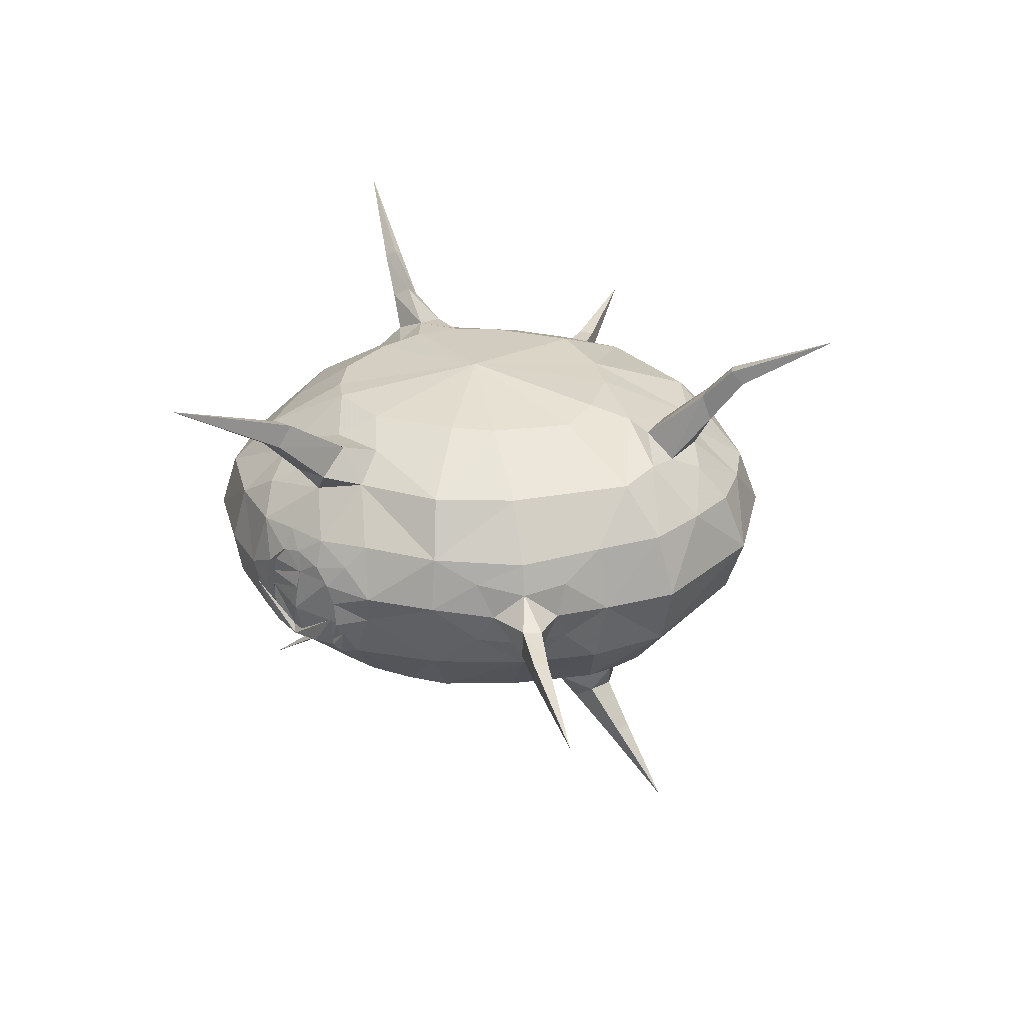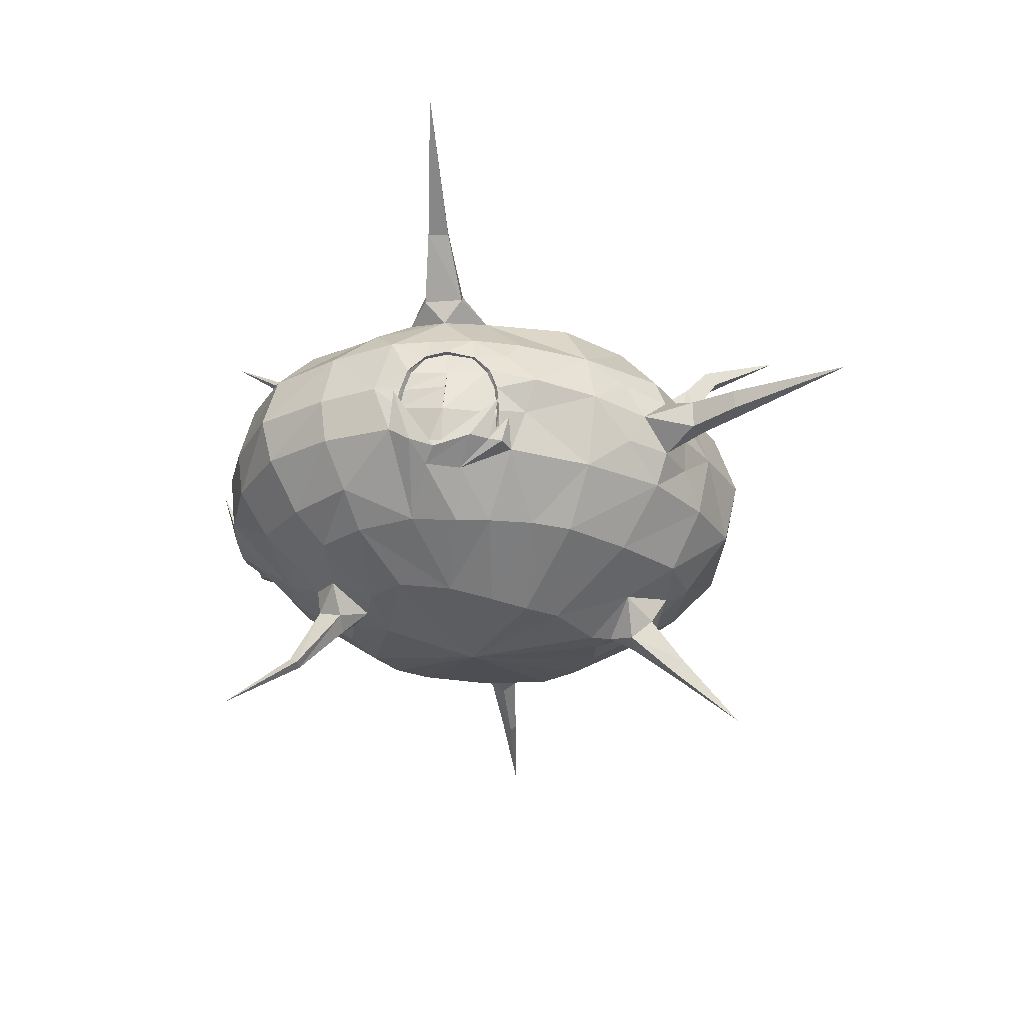
<metadata>
{"format":"obj","ext":"obj","renderer":"f3d","projection":"perspective","resolution":1024,"background":"white","views":[{"elev":30.7,"azim":-89.6,"up":"+Z"},{"elev":-26.6,"azim":-129.8,"up":"+Z"}]}
</metadata>
<code>
o karasalis
v 1.49 -0.2755 -1.284
v 1.437 0.2556 -1.255
v 0.01953 -0.02327 -1.086
v 1.251 -1.256 -1.311
v 1.984 -2.005 -1.799
v 2.273 -1.27 -1.784
v -2.654 1.735 -3.53
v -2.654 1.735 -3.53
v -2.587 1.487 -3.963
v -2.693 1.335 -3.426
v 2.801 -2.086 -3.126
v 2.443 -2.658 -3.144
v 2.46 -2.615 -3.499
v 1.671 -1.752 -4.848
v 1.104 -1.143 -5.26
v 1.365 -0.3014 -5.305
v 0.005612 -0.009921 -5.517
v 0.5679 -1.654 -1.353
v 0.003906 -1.766 -1.341
v 0.02275 -2.925 -1.831
v 0.9262 -2.864 -1.824
v -0.01297 -3.645 -2.423
v 1.075 -3.353 -2.398
v 0.01645 -3.906 -3.14
v 1.138 -3.667 -3.141
v -0.01297 -3.645 -3.849
v 1.068 -3.44 -3.848
v -0.005562 -3.001 -4.529
v 0.8866 -2.83 -4.531
v 0.001266 -1.805 -5.268
v 0.531 -1.719 -5.262
v -0.788 -1.561 -1.283
v -1.629 -2.353 -1.73
v -2.002 -1.998 -1.811
v -2.317 -2.412 -2.381
v -1.802 -2.935 -2.371
v -2.496 -2.601 -3.136
v -1.275 -3.631 -3.143
v -2.368 -2.49 -3.88
v -1.126 -3.436 -3.859
v -2.266 -1.569 -4.568
v -1.851 -2.217 -4.564
v -0.9586 -1.353 -5.314
v -0.5001 -1.707 -5.255
v -1.185 -1.975 -5.041
v -1.484 -0.2927 -1.293
v -1.238 -1.251 -1.334
v -1.415 0.2472 -1.286
v -2.428 0.4281 -1.771
v -2.449 -0.559 -1.768
v -2.866 0.4395 -2.402
v -2.978 -0.6668 -2.399
v -3.125 -0.3083 -3.09
v -3.04 0.4739 -3.032
v -3.051 -0.104 -3.478
v -2.945 -0.6682 -3.894
v -2.867 0.4467 -3.94
v -2.387 0.347 -4.631
v -2.395 -0.561 -4.614
v -1.348 0.1977 -5.331
v -1.379 -0.2997 -5.304
v -1.018 1.252 -1.337
v -1.818 1.967 -1.956
v -1.384 2.175 -1.89
v -0.8619 2.78 -4.266
v -0.6641 2.386 -4.636
v -1.328 2.053 -4.623
v -0.9726 1.153 -5.196
v -1.728 1.657 -4.672
v -1.219 0.66 -5.288
v -0.3884 1.75 -1.358
v 0.001149 1.804 -1.388
v 0.003906 2.756 -1.966
v -0.7617 2.477 -1.961
v -0.9258 3.061 -2.522
v -0.01172 3.295 -2.539
v -0.01172 3.502 -3.206
v -0.9531 3.244 -3.212
v -0.0155 3.347 -3.712
v -0.9502 3.159 -3.743
v -0.01218 2.921 -4.307
v -0.007812 2.473 -4.636
v 0.001645 1.684 -5.113
v -0.5047 1.604 -5.106
v 0.4231 1.103 -5.298
v 0.5286 1.746 -1.392
v 1.009 1.284 -1.323
v 1.49 2.166 -1.919
v 0.7969 2.485 -1.97
v 1.678 2.691 -2.487
v 0.8945 3.061 -2.514
v -1.618 2.905 -3.195
v -1.867 2.682 -3.209
v -1.867 2.682 -3.209
v -1.942 2.636 -2.972
v -1.942 2.636 -2.972
v 1.265 0.7972 -1.257
v 2.587 1.487 -3.963
v 2.559 1.67 -3.84
v 2.559 1.67 -3.84
v 2.654 1.735 -3.53
v 2.654 1.735 -3.53
v 0.8658 2.789 -4.266
v 0.9451 3.159 -3.733
v 1.743 2.753 -3.767
v 1.743 2.753 -3.767
v 2.23 0.8344 -4.611
v 2.363 0.3569 -4.622
v 1.394 0.2053 -5.323
v 1.301 0.6508 -5.297
v -1.26 2.639 -2.17
v -1.679 2.692 -2.49
v -1.114 1.742 -1.561
v 0.9297 3.244 -3.21
v 0.7226 2.392 -4.63
v 0.3705 2.04 -4.906
v 2.042 -1.854 -4.563
v 1.686 -2.324 -4.554
v 1.759 -3.117 -3.831
v 1.311 -2.677 -4.54
v 2.239 -2.596 -4.041
v 2.466 -2.291 -4.061
v 2.369 -2.532 -3.843
v 1.852 -3.206 -3.141
v 2.148 -2.682 -2.36
v -0.9185 -2.062 -1.415
v -0.4021 -2.909 -1.806
v -0.5896 -3.558 -2.443
v -0.9414 -2.83 -4.536
v -1.192 -1.072 -5.337
v -1.814 -1.859 -4.78
v -1.793 -1.18 -4.923
v -2.753 -1.611 -3.906
v -2.829 -1.753 -3.124
v -2.618 -1.637 -2.381
v 2.387 -0.5718 -4.614
v 2.936 0.4466 -3.957
v 2.986 -0.66 -3.945
v 3.066 -0.6728 -3.043
v 3.039 0.4609 -3.03
v 2.881 0.4239 -2.378
v 2.888 -0.6572 -2.347
v 2.356 0.3549 -1.672
v 2.445 -0.5453 -1.759
v 1.783 0.3169 -1.407
v 1.618 2.905 -3.195
v 1.872 2.689 -3.207
v 1.872 2.689 -3.207
v 1.821 2.722 -3.448
v 1.821 2.722 -3.448
v -1.785 2.624 -3.432
v -1.785 2.624 -3.432
v -1.704 2.647 -3.806
v -1.704 2.647 -3.806
v -1.704 2.647 -3.806
v -1.816 2.619 -3.873
v -1.816 2.619 -3.873
v 2.648 1.685 -3.934
v 2.736 1.645 -3.61
v -2.559 1.67 -3.84
v -2.559 1.67 -3.84
v -1.977 1.329 -4.663
v -2.223 0.8468 -4.639
v 1.99 2.319 -2.456
v 2.342 1.914 -2.44
v 2.216 2.23 -2.669
v 2.216 2.23 -2.669
v 2.462 1.973 -2.768
v 2.462 1.973 -2.768
v -2.571 1.334 -2.396
v -2.85 1.297 -3.009
v -2.342 1.914 -2.44
v -1.965 1.394 -1.826
v 1.942 2.636 -2.972
v 1.942 2.636 -2.972
v -2.599 1.84 -2.967
v -2.599 1.84 -2.967
v -2.62 1.586 -2.68
v -2.005 2.404 -2.747
v -2.005 2.404 -2.747
v -1.917 2.561 -2.967
v -1.917 2.561 -2.967
v -2.225 2.225 -2.979
v 2.407 1.973 -2.756
v 2.407 1.973 -2.756
v 2.536 1.84 -2.959
v 2.536 1.84 -2.959
v 2.225 2.225 -2.979
v -1.821 2.722 -3.448
v -1.821 2.722 -3.448
v 2.597 1.725 -3.533
v 2.597 1.725 -3.533
v 2.49 1.67 -3.854
v 2.49 1.67 -3.854
v 2.49 1.67 -3.854
v 2.435 1.831 -3.895
v 2.435 1.831 -3.895
v -2.597 1.725 -3.533
v -2.597 1.725 -3.533
v -2.49 1.67 -3.854
v -2.49 1.67 -3.854
v -2.49 1.67 -3.854
v -1.743 2.753 -3.767
v -1.743 2.753 -3.767
v 1.785 2.624 -3.432
v 1.785 2.624 -3.432
v 1.704 2.647 -3.806
v 1.704 2.647 -3.806
v 1.704 2.647 -3.806
v 2.645 1.76 -3.207
v 2.645 1.76 -3.207
v 2.588 1.75 -3.205
v 2.588 1.75 -3.205
v 2.055 2.437 -2.742
v 2.055 2.437 -2.742
v 2.168 2.197 -2.679
v 2.168 2.197 -2.679
v 2.005 2.404 -2.747
v 2.005 2.404 -2.747
v -2.462 1.973 -2.768
v -2.462 1.973 -2.768
v -2.216 2.23 -2.669
v -2.216 2.23 -2.669
v -2.168 2.197 -2.679
v -2.168 2.197 -2.679
v -2.407 1.973 -2.756
v -2.407 1.973 -2.756
v -2.055 2.437 -2.742
v -2.055 2.437 -2.742
v -2.645 1.76 -3.207
v -2.645 1.76 -3.207
v -2.536 1.84 -2.959
v -2.536 1.84 -2.959
v -2.588 1.75 -3.205
v -2.588 1.75 -3.205
v 1.917 2.561 -2.967
v 1.917 2.561 -2.967
v 1.846 2.609 -3.198
v 1.846 2.609 -3.198
v -1.846 2.609 -3.198
v -1.846 2.609 -3.198
v 2.599 1.84 -2.967
v 2.599 1.84 -2.967
v 1.904 2.816 -3.317
v -2.435 1.831 -3.895
v -2.435 1.831 -3.895
v 2.707 1.792 -3.401
v 2.168 2.235 -3.908
v 2.168 2.235 -3.908
v 2.376 1.975 -3.928
v 2.376 1.975 -3.928
v -2.116 2.344 -4.009
v -2.707 1.792 -3.401
v -2.162 2.246 -3.909
v -2.162 2.246 -3.909
v 1.923 2.574 -3.912
v -1.923 2.574 -3.912
v -1.904 2.816 -3.317
v -2.538 1.806 -3.901
v -2.459 2.039 -3.887
v 2.044 2.349 -3.908
v 2.044 2.349 -3.908
v 2.116 2.344 -4.009
v 2.459 2.039 -3.887
v 2.538 1.806 -3.901
v -2.248 2.27 -3.201
v -2.246 2.304 -3.521
v 2.246 2.304 -3.521
v 2.246 2.273 -3.196
v 1.816 2.619 -3.873
v 1.816 2.619 -3.873
v -2.044 2.349 -3.908
v -2.044 2.349 -3.908
v -2.362 1.939 -3.918
v -2.362 1.939 -3.918
v -2.107 1.906 -4.166
v -2.648 1.685 -3.934
v 1.156 1.153 -5.199
v 1.077 1.712 -4.918
v 1.739 1.631 -4.66
v 1.975 1.325 -4.66
v 2.107 1.906 -4.166
v -1.902 2.295 -4.159
v -2.736 1.645 -3.61
v 1.352 2.071 -4.61
v 0.7846 1.986 -4.877
v 2.403 -2.066 -4.347
v 2.463 -1.835 -4.237
v 2.039 -2.514 -4.34
v 1.894 -2.7 -4.177
v -1.256 -1.344 -5.307
v -1.544 1.226 -1.551
v 1.512 1.072 -1.484
v 1.78 0.7885 -1.326
v 2.506 0.9409 -2.005
v 2.358 0.7529 -1.688
v -1.156 -2.992 -2.009
v -1.223 -3.356 -2.426
v 2.058 1.396 -1.817
v 2.045 1.103 -1.525
v 2.153 0.5536 -1.441
v -0.6172 -2.523 -1.569
v -1.191 -2.296 -1.473
v -3.122 -0.696 -2.762
v -3.113 -0.6936 -3.489
v -2.911 -1.217 -3.49
v 0.3439 1.491 -5.19
v 0.7858 1.383 -5.189
v 2.856 -1.165 -2.315
v 2.468 -2.123 -2.334
v 2.788 -1.647 -3.889
v 2.258 -1.303 -4.57
v -3.015 -0.09646 -2.67
v -1.334 -2.617 -1.781
v -0.7897 -2.943 -1.825
v 2.216 1.095 -1.715
v 2.85 1.297 -3.009
v 2.594 1.332 -2.392
v 2.622 1.584 -2.677
v 1.902 2.295 -4.159
v -1.99 2.319 -2.456
v 2.693 1.335 -3.426
v 2.621 -2.061 -3.872
v 2.099 -2.843 -3.852
v 2.707 -1.633 -2.345
v 2.857 -1.687 -2.699
v 2.927 -1.728 -3.184
v -3.029 -1.111 -3.118
v -2.914 -1.21 -2.716
v 3.095 -1.264 -3.234
v 3.213 -0.9542 -2.73
v -1.376 -3.473 -0.6662
v -1.54 -4.537 0.009794
v -1.329 -3.323 -0.5141
v -1.112 -3.358 -0.5503
v -1.153 -3.511 -0.7008
v -4.257 -0.8105 -3.262
v -5.745 -1.233 -3.175
v -4.246 -0.8069 -3.02
v -4.205 -0.9817 -3.031
v -4.207 -0.9825 -3.285
v -2.071 2.429 -0.8494
v -3.388 3.467 -0.02365
v -2.201 2.233 -0.8433
v -2.379 2.365 -1.055
v -2.239 2.576 -1.071
v -1.749 2.233 -1.712
v -2.045 1.87 -1.674
v -1.758 1.626 -1.393
v -1.482 2.016 -1.39
v 0.8683 2.319 -5.894
v 1.186 3.056 -6.568
v 0.7502 2.282 -5.947
v 0.8352 2.184 -5.983
v 0.944 2.198 -5.947
v 2.747 1.32 -0.723
v 3.81 1.548 0.02611
v 2.812 1.227 -0.7876
v 2.785 1.101 -0.7143
v 2.71 1.18 -0.6353
v -1.774 -1.619 -5.148
v -1.579 -1.861 -5.163
v -1.598 -1.414 -5.375
v -1.34 -1.702 -5.403
v 4.051 -1.54 -2.553
v 5.345 -2.123 -2.422
v 4.106 -1.556 -2.765
v 4.026 -1.76 -2.761
v 3.971 -1.721 -2.547
v 2.903 -3.179 -4.881
v 3.738 -3.873 -5.281
v 2.937 -3.145 -4.76
v 3.028 -3.032 -4.827
v 2.915 -3.088 -4.956
v -1.983 -1.98 -5.683
v -2.356 -2.557 -6.493
v -1.856 -2.12 -5.678
v -1.877 -1.87 -5.822
v -1.737 -2.024 -5.817
v 2.163 -2.251 -4.603
v 2.541 -2.702 -4.33
v 2.345 -2.689 -4.48
v 2.593 -2.477 -4.502
v 2.394 -2.521 -4.624
v -3.644 -0.669 -3.321
v -3.643 -0.6807 -2.968
v -3.624 -0.9084 -2.98
v -3.605 -0.8765 -3.328
v 0.8917 1.722 -5.336
v 0.7589 1.958 -5.182
v 0.4874 1.822 -5.263
v 0.6396 1.659 -5.405
v 2.279 0.982 -1.03
v 2.526 1.077 -1.276
v 2.357 1.196 -1.148
v 2.428 0.8855 -1.163
v -1.319 -3.085 -1.201
v -1.018 -3.201 -1.187
v -1.268 -2.976 -0.9027
v -0.994 -3.07 -0.9146
v 3.288 -1.581 -2.858
v 3.244 -1.518 -2.49
v 3.336 -1.208 -2.5
v 3.413 -1.237 -2.864
f 8 200 161
f 8 198 200
f 230 198 8
f 230 234 198
f 177 234 230
f 177 232 234
f 220 232 177
f 220 226 232
f 222 226 220
f 222 224 226
f 228 224 222
f 228 180 224
f 96 180 228
f 96 182 180
f 94 182 96
f 94 240 182
f 190 240 94
f 190 152 240
f 203 152 190
f 203 154 152
f 150 207 106
f 150 205 207
f 148 205 150
f 148 238 205
f 175 238 148
f 175 236 238
f 214 236 175
f 214 218 236
f 167 218 214
f 167 216 218
f 169 216 167
f 169 185 216
f 242 185 169
f 242 187 185
f 210 187 242
f 210 212 187
f 102 212 210
f 102 192 212
f 100 192 102
f 100 194 192
f 244 105 208
f 160 201 245
f 261 248 247
f 197 195 99
f 265 250 197
f 261 263 244
f 271 261 244
f 60 58 163
f 70 60 163
f 136 138 311
f 312 136 311
f 297 315 314
f 347 342 350
f 347 346 342
f 348 346 347
f 348 345 346
f 349 345 348
f 349 344 345
f 350 344 349
f 350 342 344
f 362 379 364
f 362 377 379
f 361 377 362
f 361 375 377
f 363 375 361
f 363 378 375
f 364 378 363
f 364 379 378
f 315 397 314
f 315 398 397
f 302 398 315
f 302 400 398
f 303 400 302
f 303 399 400
f 314 399 303
f 314 397 399
f 350 349 292
f 113 350 292
f 389 351 390
f 389 355 351
f 392 355 389
f 392 354 355
f 391 354 392
f 391 353 354
f 390 353 391
f 390 351 353
f 289 381 121
f 289 382 381
f 380 382 289
f 380 384 382
f 287 384 380
f 287 383 384
f 122 383 287
f 122 381 383
f 402 403 309
f 403 367 404
f 403 365 367
f 402 365 403
f 402 369 365
f 401 369 402
f 401 368 369
f 404 368 401
f 404 367 368
f 395 358 394
f 395 356 358
f 393 356 395
f 393 360 356
f 396 360 393
f 396 359 360
f 394 359 396
f 394 358 359
f 387 341 388
f 387 340 341
f 386 340 387
f 386 339 340
f 337 388 341
f 337 385 388
f 339 385 337
f 339 386 385
f 382 372 381
f 382 370 372
f 384 370 382
f 384 374 370
f 383 374 384
f 383 373 374
f 381 373 383
f 381 372 373
f 330 404 401
f 208 271 244
f 397 334 399
f 397 332 334
f 398 332 397
f 398 336 332
f 400 336 398
f 400 335 336
f 399 335 400
f 399 334 335
f 83 85 84
f 83 307 85
f 308 85 307
f 308 278 85
f 110 85 278
f 5 4 18
f 5 6 4
f 325 6 5
f 325 309 6
f 402 309 325
f 325 326 402
f 310 326 325
f 310 11 326
f 125 11 310
f 125 12 11
f 13 11 12
f 13 323 11
f 123 323 13
f 5 310 325
f 5 125 310
f 326 401 402
f 326 327 401
f 11 327 326
f 11 311 327
f 323 311 11
f 323 288 311
f 312 311 288
f 288 117 312
f 6 1 4
f 144 1 6
f 309 144 6
f 327 330 401
f 327 311 330
f 138 330 311
f 44 17 30
f 44 43 17
f 130 17 43
f 130 61 17
f 132 61 130
f 130 291 132
f 43 291 130
f 60 17 61
f 60 70 17
f 68 17 70
f 68 84 17
f 85 17 84
f 85 110 17
f 109 17 110
f 109 16 17
f 15 17 16
f 16 14 15
f 312 14 16
f 312 117 14
f 16 136 312
f 338 341 340
f 338 337 341
f 339 337 338
f 338 340 339
f 165 168 166
f 165 319 168
f 318 319 165
f 318 317 319
f 243 319 317
f 243 168 319
f 317 211 243
f 317 322 211
f 101 211 322
f 322 98 101
f 99 101 98
f 98 159 99
f 158 159 98
f 158 265 159
f 282 265 158
f 282 264 265
f 320 264 282
f 320 263 264
f 247 264 263
f 247 265 264
f 250 265 247
f 247 248 250
f 247 263 261
f 158 98 282
f 159 197 99
f 159 265 197
f 299 318 165
f 299 295 318
f 316 295 299
f 316 296 295
f 299 300 316
f 299 293 300
f 294 300 293
f 171 51 170
f 171 54 51
f 10 54 171
f 10 57 54
f 9 57 10
f 9 163 57
f 162 163 9
f 162 70 163
f 68 70 162
f 163 58 57
f 117 380 118
f 117 287 380
f 288 287 117
f 288 122 287
f 323 122 288
f 323 123 122
f 121 122 123
f 121 381 122
f 304 386 387
f 304 53 386
f 385 386 53
f 53 305 385
f 388 385 305
f 305 328 388
f 387 388 328
f 328 304 387
f 131 361 362
f 131 132 361
f 363 361 132
f 132 291 363
f 364 363 291
f 303 33 314
f 303 126 33
f 302 126 303
f 302 127 126
f 315 127 302
f 349 173 292
f 349 348 173
f 63 173 348
f 63 172 173
f 321 172 63
f 321 223 172
f 229 223 321
f 321 112 229
f 63 112 321
f 347 63 348
f 347 64 63
f 350 64 347
f 350 113 64
f 172 170 173
f 172 178 170
f 221 178 172
f 221 176 178
f 171 178 176
f 171 170 178
f 223 221 172
f 231 171 176
f 231 10 171
f 7 10 231
f 7 9 10
f 160 9 7
f 160 284 9
f 245 284 160
f 245 259 284
f 275 259 245
f 275 254 259
f 253 259 254
f 253 260 259
f 252 260 253
f 252 283 260
f 257 283 252
f 257 67 283
f 204 67 257
f 257 258 204
f 252 258 257
f 252 273 258
f 254 273 252
f 252 253 254
f 112 95 229
f 112 92 95
f 93 95 92
f 92 189 93
f 204 189 92
f 157 258 273
f 157 155 258
f 204 258 155
f 308 392 389
f 308 307 392
f 391 392 307
f 284 277 9
f 284 259 277
f 276 277 259
f 276 9 277
f 162 9 276
f 276 69 162
f 283 69 276
f 283 67 69
f 68 69 67
f 68 162 69
f 276 260 283
f 276 259 260
f 54 313 51
f 54 53 313
f 55 53 54
f 55 305 53
f 56 305 55
f 55 57 56
f 54 57 55
f 304 313 53
f 304 52 313
f 51 313 52
f 3 1 2
f 2 97 3
f 87 3 97
f 87 86 3
f 72 3 86
f 72 71 3
f 62 3 71
f 62 48 3
f 46 3 48
f 46 47 3
f 32 3 47
f 32 19 3
f 18 3 19
f 18 4 3
f 1 3 4
f 333 334 332
f 333 335 334
f 336 335 333
f 333 332 336
f 343 344 342
f 343 345 344
f 346 345 343
f 343 342 346
f 352 353 351
f 352 354 353
f 355 354 352
f 352 351 355
f 357 358 356
f 357 359 358
f 360 359 357
f 357 356 360
f 366 367 365
f 366 368 367
f 369 368 366
f 366 365 369
f 371 372 370
f 371 373 372
f 374 373 371
f 371 370 374
f 376 377 375
f 376 379 377
f 378 379 376
f 376 375 378
f 301 393 294
f 301 396 393
f 394 396 301
f 301 296 394
f 316 394 296
f 316 395 394
f 300 395 316
f 300 294 395
f 393 395 294
f 267 183 266
f 267 233 183
f 199 233 267
f 199 235 233
f 239 268 206
f 239 269 268
f 237 269 239
f 237 188 269
f 213 188 186
f 213 269 188
f 191 269 213
f 191 268 269
f 266 151 267
f 266 241 151
f 183 241 266
f 183 181 241
f 156 151 153
f 156 272 151
f 267 151 272
f 272 255 267
f 274 267 255
f 274 199 267
f 246 199 274
f 246 202 199
f 183 179 181
f 183 225 179
f 227 225 183
f 183 233 227
f 188 184 186
f 188 217 184
f 219 217 188
f 188 237 219
f 196 191 193
f 196 251 191
f 268 191 251
f 251 249 268
f 262 268 249
f 262 206 268
f 270 206 262
f 270 209 206
f 20 18 19
f 20 21 18
f 22 21 20
f 22 23 21
f 24 23 22
f 24 25 23
f 26 25 24
f 26 27 25
f 28 27 26
f 28 29 27
f 30 29 28
f 30 31 29
f 39 38 37
f 39 40 38
f 42 40 39
f 42 129 40
f 73 71 72
f 73 74 71
f 76 74 73
f 76 75 74
f 77 75 76
f 77 78 75
f 79 78 77
f 79 80 78
f 81 80 79
f 81 65 80
f 82 65 81
f 82 66 65
f 83 66 82
f 83 84 66
f 88 86 87
f 88 89 86
f 90 89 88
f 90 91 89
f 146 91 90
f 146 114 91
f 89 72 86
f 89 73 72
f 91 73 89
f 91 76 73
f 114 76 91
f 114 77 76
f 104 77 114
f 104 79 77
f 103 79 104
f 103 81 79
f 115 81 103
f 115 82 81
f 27 29 120
f 119 27 120
f 40 24 38
f 40 26 24
f 129 26 40
f 129 28 26
f 44 28 129
f 44 30 28
f 66 84 68
f 67 66 68
f 17 31 30
f 17 15 31
f 14 31 15
f 14 120 31
f 118 120 14
f 118 290 120
f 289 290 118
f 289 121 290
f 324 290 121
f 324 119 290
f 124 119 324
f 124 25 119
f 23 25 124
f 124 125 23
f 12 125 124
f 124 13 12
f 324 13 124
f 324 123 13
f 121 123 324
f 117 118 14
f 118 380 289
f 25 27 119
f 120 29 31
f 120 290 119
f 125 21 23
f 125 5 21
f 18 21 5
f 67 65 66
f 67 204 65
f 80 65 204
f 204 92 80
f 78 80 92
f 92 75 78
f 112 75 92
f 112 111 75
f 63 111 112
f 63 64 111
f 74 111 64
f 74 75 111
f 113 74 64
f 113 71 74
f 62 71 113
f 113 292 62
f 146 104 114
f 146 105 104
f 149 105 146
f 146 147 149
f 174 147 146
f 146 90 174
f 215 174 90
f 90 164 215
f 88 164 90
f 88 165 164
f 299 165 88
f 88 293 299
f 87 293 88
f 105 103 104
f 105 285 103
f 256 285 105
f 256 320 285
f 263 320 256
f 256 244 263
f 105 244 256
f 166 164 165
f 166 215 164
f 285 115 103
f 285 286 115
f 279 286 285
f 279 390 286
f 389 390 279
f 279 308 389
f 278 308 279
f 279 280 278
f 285 280 279
f 285 320 280
f 282 280 320
f 282 281 280
f 278 280 281
f 116 115 286
f 116 82 115
f 83 82 116
f 116 307 83
f 391 307 116
f 116 390 391
f 286 390 116
f 35 33 34
f 35 36 33
f 37 36 35
f 37 38 36
f 298 36 38
f 298 297 36
f 128 297 298
f 128 315 297
f 127 315 128
f 128 22 127
f 24 22 128
f 128 38 24
f 298 38 128
f 20 127 22
f 20 126 127
f 19 126 20
f 19 32 126
f 47 126 32
f 47 34 126
f 33 126 34
f 36 314 33
f 36 297 314
f 44 45 43
f 44 129 45
f 42 45 129
f 42 131 45
f 362 45 131
f 362 364 45
f 291 45 364
f 291 43 45
f 49 46 48
f 49 50 46
f 51 50 49
f 51 52 50
f 58 56 57
f 58 59 56
f 60 59 58
f 60 61 59
f 108 110 107
f 108 109 110
f 136 109 108
f 136 16 109
f 34 47 46
f 50 34 46
f 108 137 138
f 136 108 138
f 141 139 140
f 141 142 139
f 143 142 141
f 143 144 142
f 107 137 108
f 107 98 137
f 281 98 107
f 281 282 98
f 322 137 98
f 322 140 137
f 317 140 322
f 317 141 140
f 318 141 317
f 318 295 141
f 143 141 295
f 295 296 143
f 301 143 296
f 301 145 143
f 294 145 301
f 294 2 145
f 97 2 294
f 294 293 97
f 87 97 293
f 1 145 2
f 1 144 145
f 143 145 144
f 107 278 281
f 107 110 278
f 139 137 140
f 139 138 137
f 330 138 139
f 139 404 330
f 331 404 139
f 331 403 404
f 142 403 331
f 142 309 403
f 144 309 142
f 331 139 142
f 292 48 62
f 292 49 48
f 173 49 292
f 173 51 49
f 170 51 173
f 132 59 61
f 132 41 59
f 131 41 132
f 131 42 41
f 39 41 42
f 39 133 41
f 134 133 39
f 134 306 133
f 328 306 134
f 328 305 306
f 56 306 305
f 56 133 306
f 59 133 56
f 59 41 133
f 37 134 39
f 37 35 134
f 135 134 35
f 135 329 134
f 52 329 135
f 52 304 329
f 328 329 304
f 328 134 329
f 34 135 35
f 34 50 135
f 52 135 50

</code>
